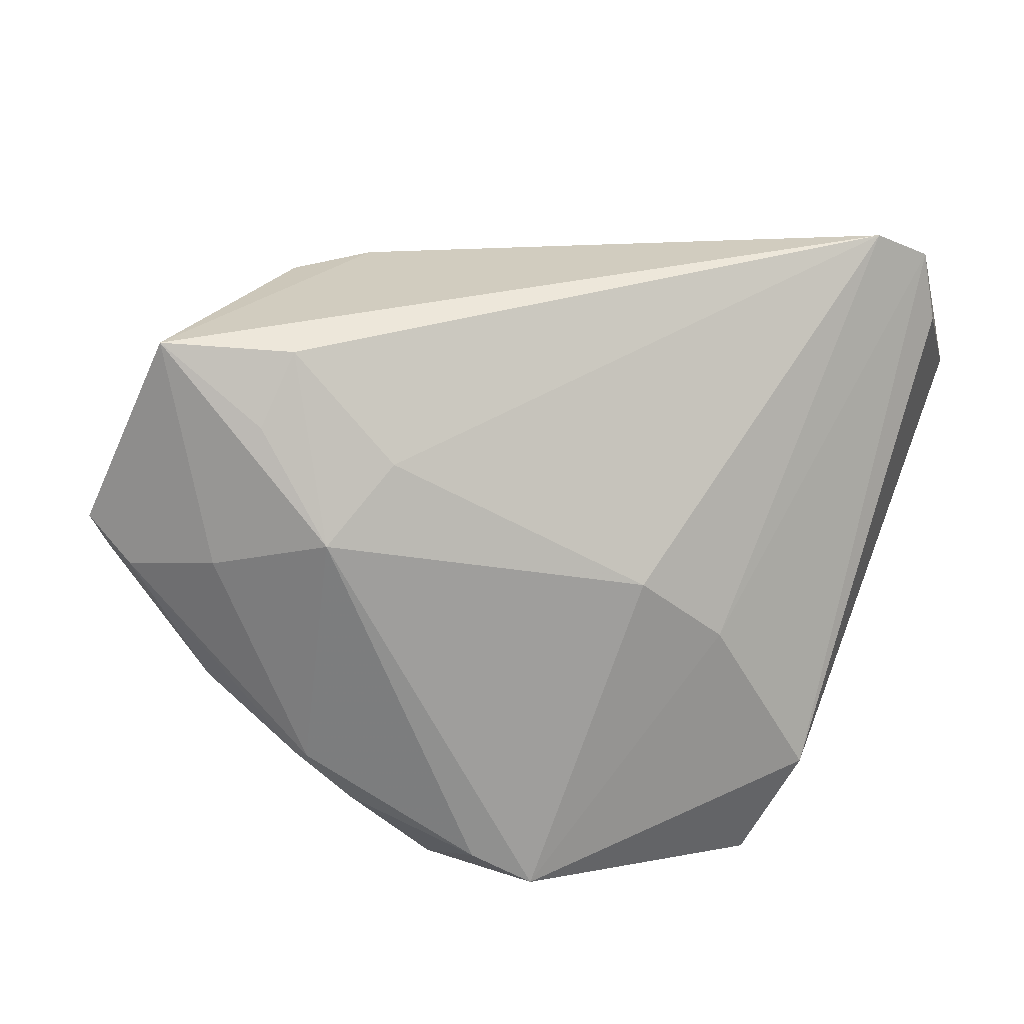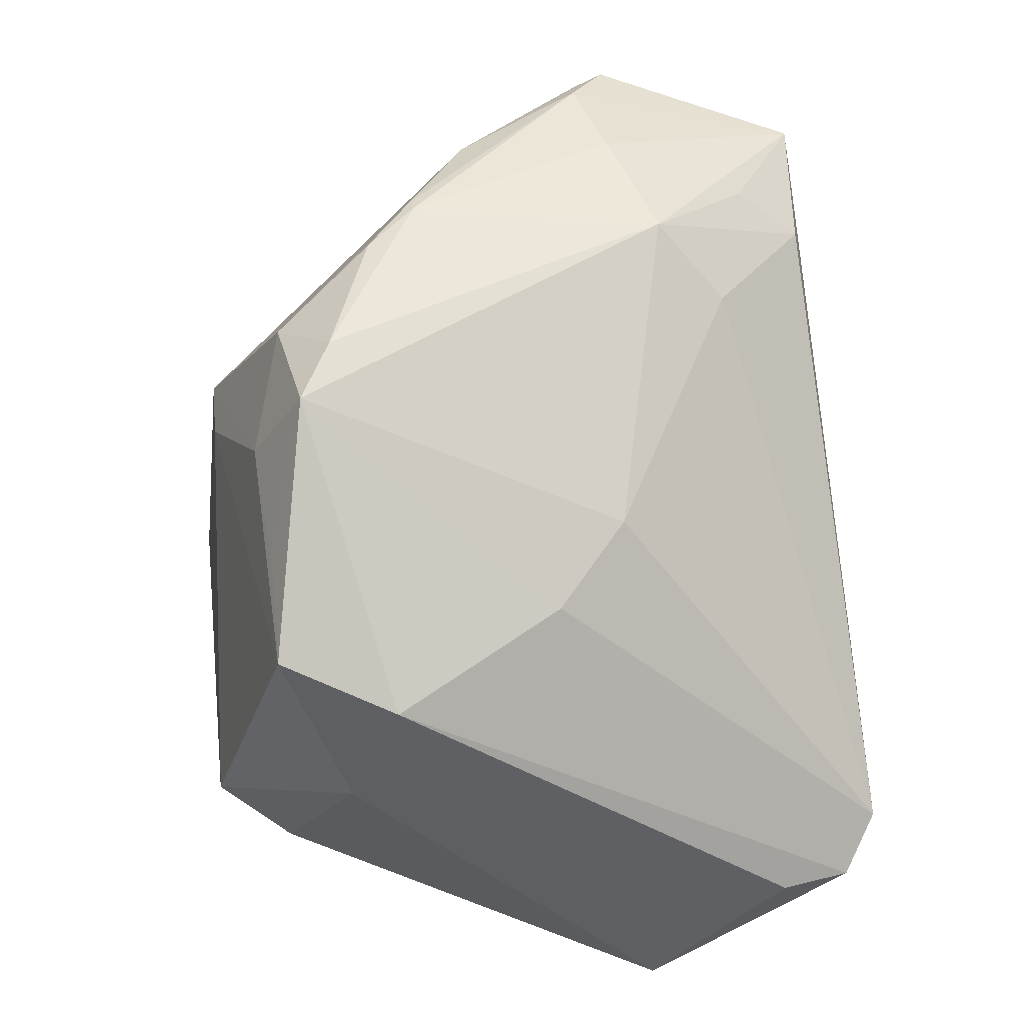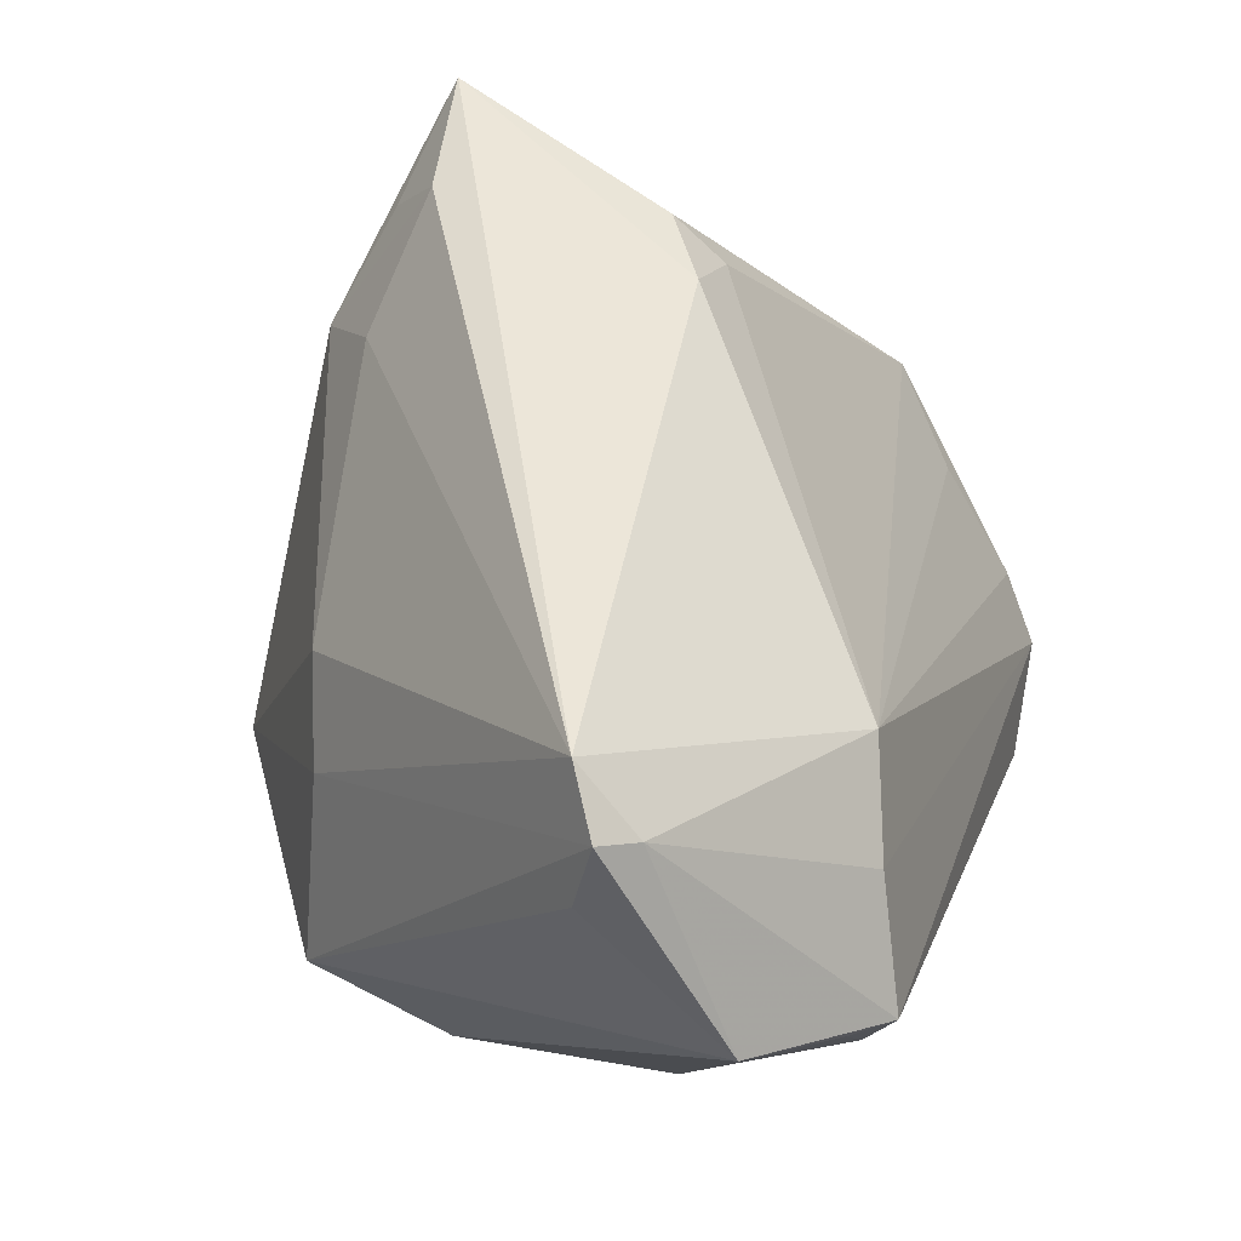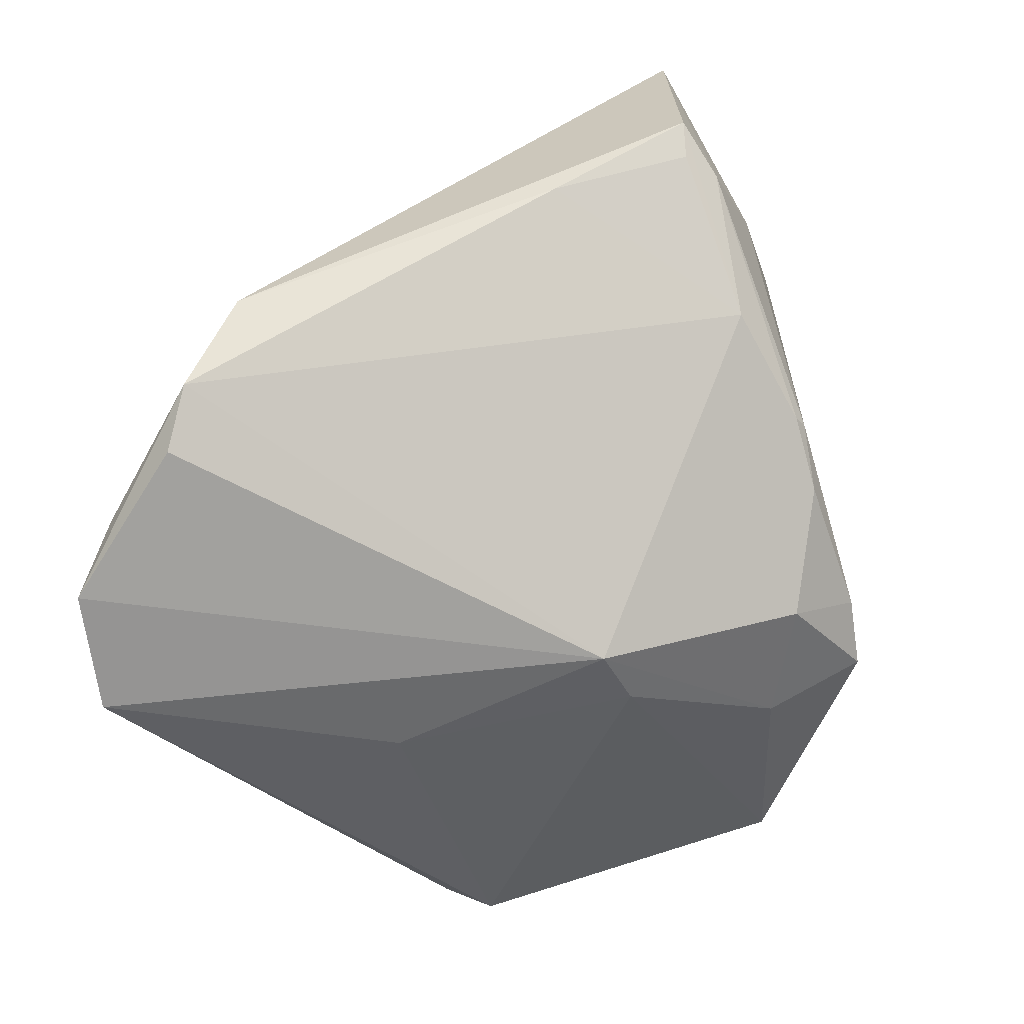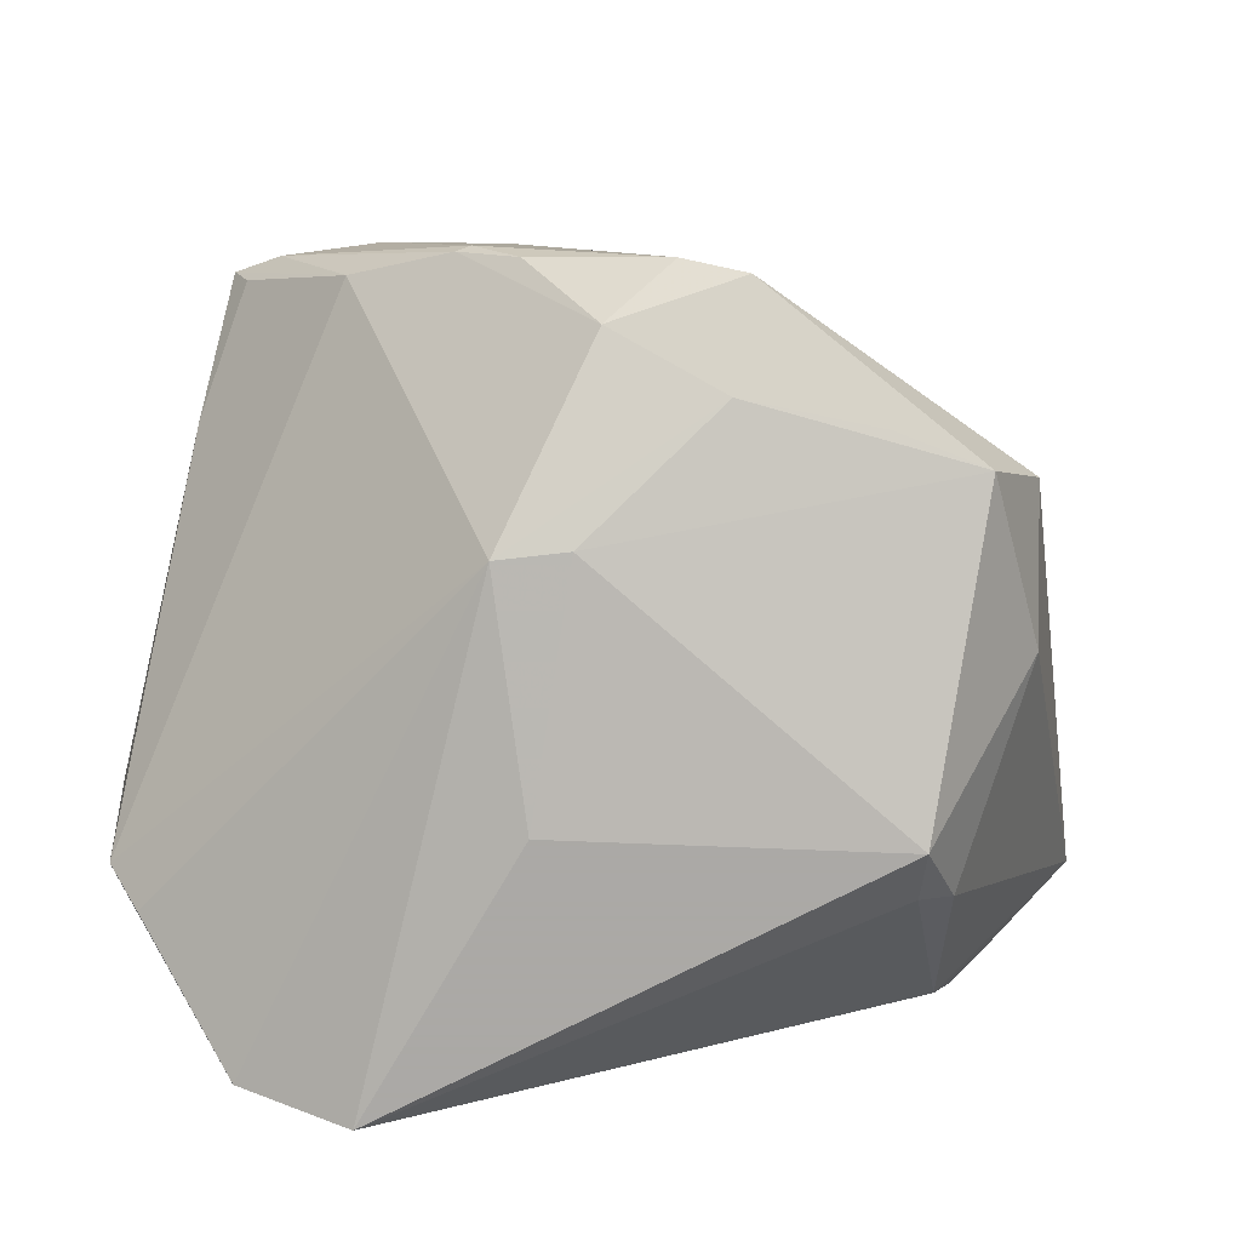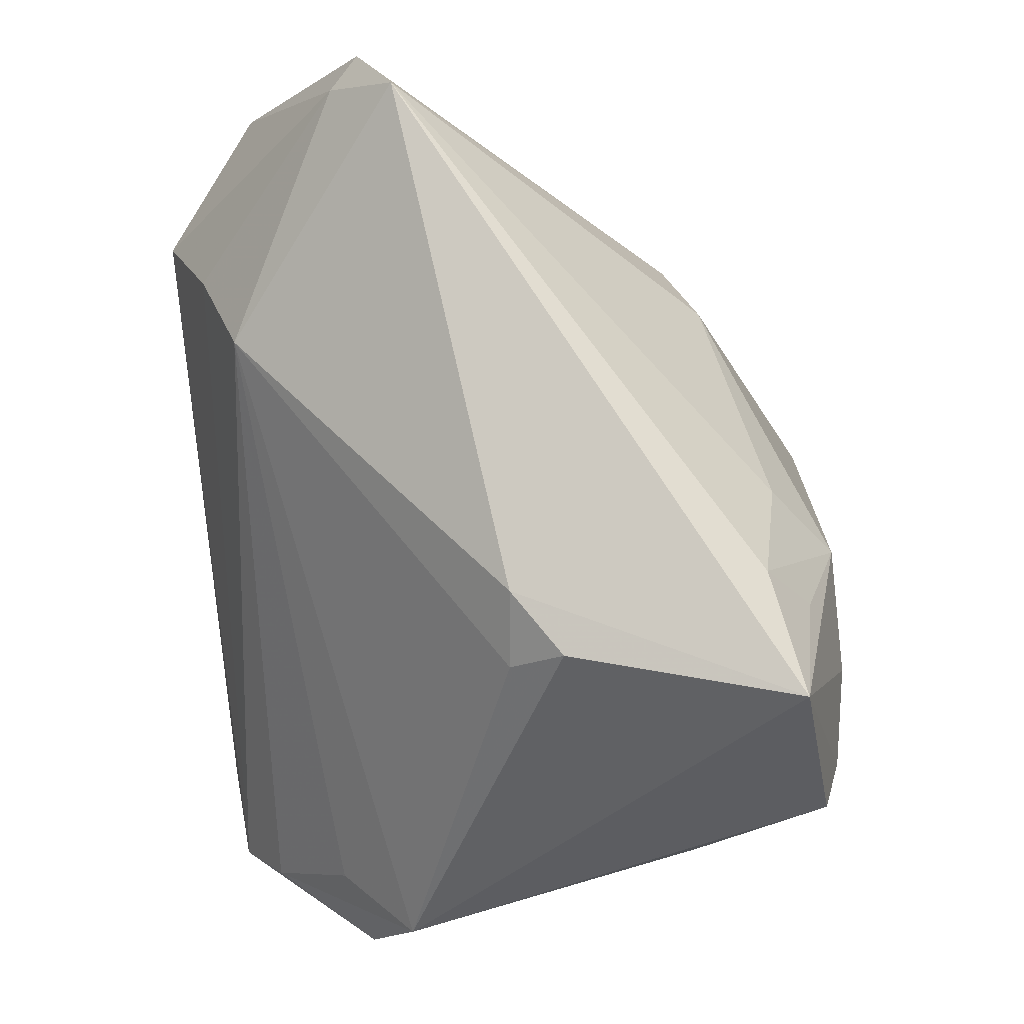
<metadata>
{"format":"obj","ext":"obj","renderer":"f3d","projection":"perspective","resolution":1024,"background":"white","views":[{"elev":35.3,"azim":-167.8,"up":"+Z"},{"elev":54.2,"azim":-96.5,"up":"+Y"},{"elev":53.6,"azim":-70.6,"up":"+Z"},{"elev":-40.9,"azim":106.3,"up":"+Z"},{"elev":-75.5,"azim":178.0,"up":"+Z"},{"elev":75.3,"azim":85.1,"up":"+Z"}]}
</metadata>
<code>
v 0.009687 0.0351 -0.01361
v 0.04473 -0.01962 -0.01624
v 0.03765 0.02924 0.01417
v -0.02543 -0.03184 0.01251
v 0.01895 0.02818 0.02667
v -0.04367 -0.01143 0.02405
v 0.006157 0.02626 0.02291
v -0.04501 -0.02571 0.01044
v -0.0372 -0.009224 0.03454
v 0.01662 0.02351 0.03288
v 0.03287 0.03141 0.01044
v -0.02144 0.02356 -0.02594
v -0.03673 -0.03253 0.004139
v 0.02263 -0.002145 0.02592
v -0.03549 0.01788 -0.01502
v 0.04141 -0.02214 -0.02148
v 0.01107 0.01273 -0.03152
v 0.00263 0.03108 -0.02351
v -0.03328 -0.03613 0.003199
v 0.01414 0.03532 -0.008522
v -0.02887 -0.01596 -0.02768
v 0.03607 0.02897 0.01073
v -0.0301 0.02049 -0.02612
v -0.03934 -0.0157 0.02918
v 0.02123 -0.03613 -0.03454
v 0.02344 0.03275 0.01287
v -0.003539 0.03613 -0.01838
v -0.04209 -0.01261 0.03105
v 0.01156 0.03256 0.01661
v 0.007134 -0.00982 -0.03454
v -0.01624 -0.02823 0.01851
v 0.02942 0.026 0.03378
v 0.02279 0.003133 0.03036
v -0.02618 0.01955 0.001892
v 0.03201 -0.03467 -0.0293
v -0.01843 0.02231 0.009137
v 0.03546 -0.0304 -0.02337
v 0.03766 -0.02223 -0.01189
v -0.009621 0.03543 -0.02163
v 0.03991 0.01616 0.005729
v 0.04501 -0.01482 -0.006519
v -0.02535 -0.01504 -0.03157
v 0.02555 0.03156 -0.002563
v -0.03036 -0.03287 -0.007582
v -0.02561 -0.009958 -0.03454
v 0.004298 0.01374 -0.03155
v 0.01556 0.03478 -0.008798
v -0.008241 0.02596 -0.02681
v -0.03569 0.003741 -0.02027
v 0.01592 -0.001604 0.03046
f 23 45 49
f 30 17 25
f 25 45 30
f 46 45 23
f 17 30 46
f 46 30 45
f 9 31 50
f 43 2 17
f 42 45 25
f 25 44 42
f 19 44 25
f 8 49 21
f 21 49 45
f 45 42 21
f 21 44 8
f 21 42 44
f 23 49 15
f 15 49 8
f 3 41 40
f 41 2 40
f 2 43 40
f 17 2 16
f 37 2 41
f 31 9 24
f 24 9 28
f 24 28 8
f 8 19 24
f 3 43 11
f 8 44 13
f 13 19 8
f 44 19 13
f 8 28 6
f 6 15 8
f 28 15 6
f 17 46 48
f 48 18 17
f 48 46 23
f 23 12 48
f 14 33 50
f 41 33 14
f 50 31 14
f 14 31 41
f 22 43 3
f 3 40 22
f 22 40 43
f 41 31 38
f 38 37 41
f 31 37 38
f 35 16 2
f 2 37 35
f 25 17 35
f 17 16 35
f 35 19 25
f 35 37 31
f 31 24 4
f 4 24 19
f 4 35 31
f 19 35 4
f 32 9 50
f 50 33 32
f 3 11 32
f 32 33 41
f 32 41 3
f 47 1 20
f 47 11 43
f 47 20 11
f 18 1 47
f 47 43 17
f 17 18 47
f 9 36 34
f 28 9 34
f 34 15 28
f 9 32 10
f 23 15 39
f 15 34 39
f 39 34 36
f 39 12 23
f 39 48 12
f 18 48 39
f 7 36 9
f 9 10 7
f 29 39 36
f 36 7 29
f 29 7 10
f 27 29 20
f 39 29 27
f 20 1 27
f 27 1 18
f 18 39 27
f 11 20 26
f 20 29 26
f 26 32 11
f 26 29 32
f 5 10 32
f 32 29 5
f 5 29 10

</code>
